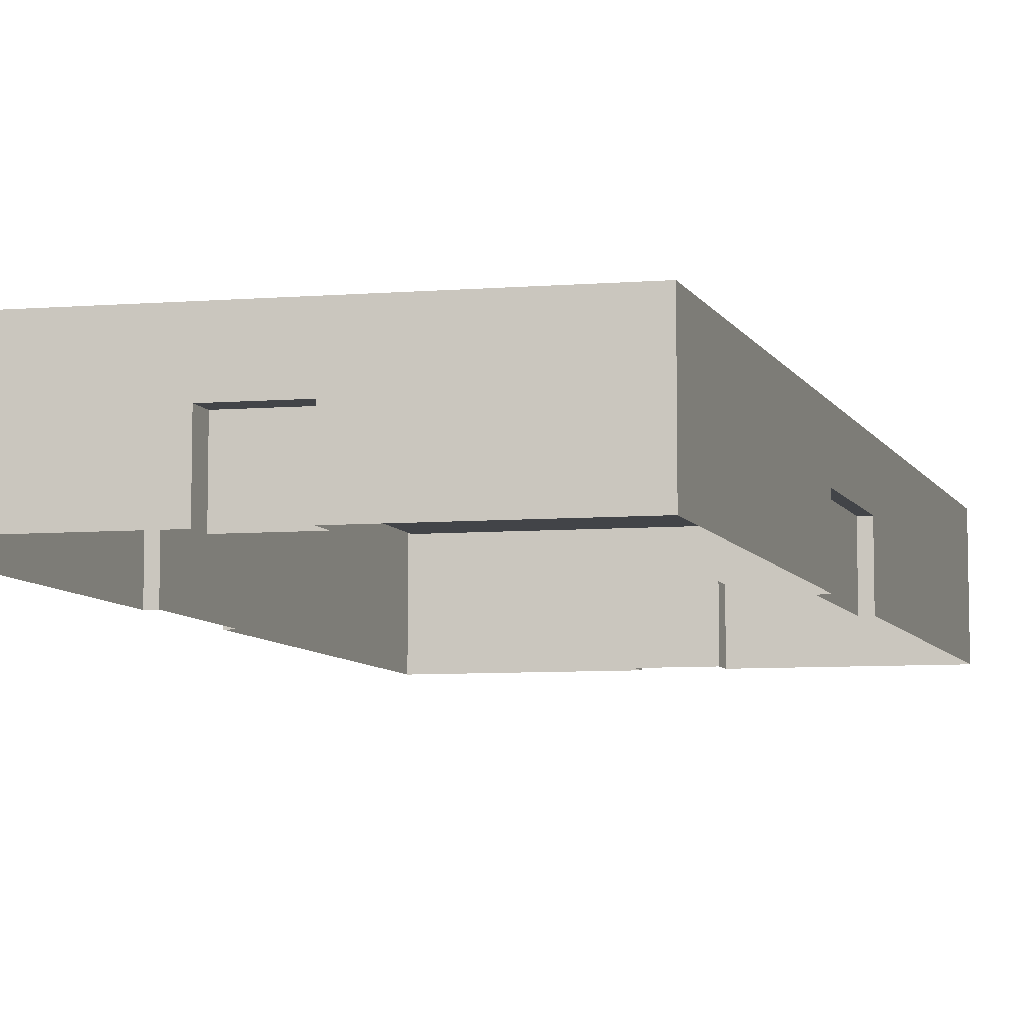
<metadata>
{"format":"obj","ext":"obj","renderer":"f3d","projection":"perspective","resolution":1024,"background":"white","views":[{"elev":-7.9,"azim":19.7,"up":"+Y"}]}
</metadata>
<code>
g BuildingObject 6(Clone)
v -1.157 0.18 1.602
v -1.207 0.1967 0.1659
v -1.157 0.1967 1.602
v -1.207 0.1967 0.1659
v -1.157 0.18 1.602
v -1.207 0.18 0.1659
v -1.207 0.18 0.1659
v -1.925 0.1967 0.2646
v -1.207 0.1967 0.1659
v -1.925 0.1967 0.2646
v -1.207 0.18 0.1659
v -1.925 0.18 0.2646
v -1.925 0.18 0.2646
v -1.875 0.1967 1.701
v -1.925 0.1967 0.2646
v -1.875 0.1967 1.701
v -1.925 0.18 0.2646
v -1.875 0.18 1.701
v -1.875 0.18 1.701
v -1.157 0.1967 1.602
v -1.875 0.1967 1.701
v -1.157 0.1967 1.602
v -1.875 0.18 1.701
v -1.157 0.18 1.602
v -1.157 0.1967 1.602
v -1.22 0.1967 0.1979
v -1.173 0.1967 1.575
v -1.22 0.1967 0.1979
v -1.157 0.1967 1.602
v -1.207 0.1967 0.1659
v -1.207 0.1967 0.1659
v -1.909 0.1967 0.2925
v -1.22 0.1967 0.1979
v -1.909 0.1967 0.2925
v -1.207 0.1967 0.1659
v -1.925 0.1967 0.2646
v -1.925 0.1967 0.2646
v -1.862 0.1967 1.669
v -1.909 0.1967 0.2925
v -1.862 0.1967 1.669
v -1.925 0.1967 0.2646
v -1.875 0.1967 1.701
v -1.875 0.1967 1.701
v -1.173 0.1967 1.575
v -1.862 0.1967 1.669
v -1.173 0.1967 1.575
v -1.875 0.1967 1.701
v -1.157 0.1967 1.602
v -1.173 0.1967 1.575
v -1.22 0.18 0.1979
v -1.173 0.18 1.575
v -1.22 0.18 0.1979
v -1.173 0.1967 1.575
v -1.22 0.1967 0.1979
v -1.22 0.1967 0.1979
v -1.909 0.18 0.2925
v -1.22 0.18 0.1979
v -1.909 0.18 0.2925
v -1.22 0.1967 0.1979
v -1.909 0.1967 0.2925
v -1.909 0.1967 0.2925
v -1.862 0.18 1.669
v -1.909 0.18 0.2925
v -1.862 0.18 1.669
v -1.909 0.1967 0.2925
v -1.862 0.1967 1.669
v -1.862 0.1967 1.669
v -1.173 0.18 1.575
v -1.862 0.18 1.669
v -1.173 0.18 1.575
v -1.862 0.1967 1.669
v -1.173 0.1967 1.575
v -1.862 0.18 1.669
v -1.173 0.18 1.575
v -1.22 0.18 0.1979
v -1.22 0.18 0.1979
v -1.909 0.18 0.2925
v -1.862 0.18 1.669
v -1.708 0.1892 1.126
v -1.621 0.18 1.115
v -1.708 0.18 1.126
v -1.621 0.18 1.115
v -1.708 0.1892 1.126
v -1.621 0.1892 1.115
v -1.621 0.18 1.115
v -1.614 0.1892 1.325
v -1.614 0.18 1.325
v -1.614 0.1892 1.325
v -1.621 0.18 1.115
v -1.621 0.1892 1.115
v -1.614 0.18 1.325
v -1.7 0.1892 1.337
v -1.7 0.18 1.337
v -1.7 0.1892 1.337
v -1.614 0.18 1.325
v -1.614 0.1892 1.325
v -1.7 0.1892 1.337
v -1.708 0.18 1.126
v -1.7 0.18 1.337
v -1.708 0.18 1.126
v -1.7 0.1892 1.337
v -1.708 0.1892 1.126
v -1.7 0.1892 1.337
v -1.621 0.1892 1.115
v -1.708 0.1892 1.126
v -1.621 0.1892 1.115
v -1.7 0.1892 1.337
v -1.614 0.1892 1.325
v -1.735 0.2073 0.6452
v -1.658 0.18 0.6346
v -1.735 0.18 0.6452
v -1.658 0.18 0.6346
v -1.735 0.2073 0.6452
v -1.658 0.2073 0.6346
v -1.658 0.18 0.6346
v -1.652 0.2073 0.8024
v -1.652 0.18 0.8024
v -1.652 0.2073 0.8024
v -1.658 0.18 0.6346
v -1.658 0.2073 0.6346
v -1.652 0.18 0.8024
v -1.729 0.2073 0.8129
v -1.729 0.18 0.8129
v -1.729 0.2073 0.8129
v -1.652 0.18 0.8024
v -1.652 0.2073 0.8024
v -1.729 0.2073 0.8129
v -1.735 0.18 0.6452
v -1.729 0.18 0.8129
v -1.735 0.18 0.6452
v -1.729 0.2073 0.8129
v -1.735 0.2073 0.6452
v -1.729 0.2073 0.8129
v -1.658 0.2073 0.6346
v -1.735 0.2073 0.6452
v -1.658 0.2073 0.6346
v -1.729 0.2073 0.8129
v -1.652 0.2073 0.8024
v -1.529 0.2158 0.6863
v -1.454 0.18 0.676
v -1.529 0.18 0.6863
v -1.454 0.18 0.676
v -1.529 0.2158 0.6863
v -1.454 0.2158 0.676
v -1.454 0.18 0.676
v -1.446 0.2158 0.9023
v -1.446 0.18 0.9023
v -1.446 0.2158 0.9023
v -1.454 0.18 0.676
v -1.454 0.2158 0.676
v -1.446 0.18 0.9023
v -1.521 0.2158 0.9127
v -1.521 0.18 0.9127
v -1.521 0.2158 0.9127
v -1.446 0.18 0.9023
v -1.446 0.2158 0.9023
v -1.521 0.2158 0.9127
v -1.529 0.18 0.6863
v -1.521 0.18 0.9127
v -1.529 0.18 0.6863
v -1.521 0.2158 0.9127
v -1.529 0.2158 0.6863
v -1.521 0.2158 0.9127
v -1.454 0.2158 0.676
v -1.529 0.2158 0.6863
v -1.454 0.2158 0.676
v -1.521 0.2158 0.9127
v -1.446 0.2158 0.9023
v -1.57 0.036 1.659
v -1.571 0.108 1.624
v -1.57 0.108 1.659
v -1.571 0.108 1.624
v -1.57 0.036 1.659
v -1.571 0.036 1.624
v -1.57 0 1.659
v -1.571 0.036 1.624
v -1.57 0.036 1.659
v -1.571 0.036 1.624
v -1.57 0 1.659
v -1.571 0 1.624
v -1.462 0.108 1.644
v -1.464 0.036 1.61
v -1.462 0.036 1.644
v -1.464 0.036 1.61
v -1.462 0.108 1.644
v -1.464 0.108 1.61
v -1.462 0.036 1.644
v -1.464 0 1.61
v -1.462 0 1.644
v -1.464 0 1.61
v -1.462 0.036 1.644
v -1.464 0.036 1.61
v -1.57 0.108 1.659
v -1.464 0.108 1.61
v -1.462 0.108 1.644
v -1.464 0.108 1.61
v -1.57 0.108 1.659
v -1.571 0.108 1.624
v -1.571 0 1.624
v -1.464 0.108 1.61
v -1.571 0.108 1.624
v -1.464 0.108 1.61
v -1.571 0 1.624
v -1.464 0 1.61
v -1.875 0 1.701
v -1.57 0.036 1.659
v -1.875 0.036 1.701
v -1.57 0.036 1.659
v -1.875 0 1.701
v -1.57 0 1.659
v -1.462 0 1.644
v -1.157 0.036 1.602
v -1.462 0.036 1.644
v -1.157 0.036 1.602
v -1.462 0 1.644
v -1.157 0 1.602
v -1.875 0.036 1.701
v -1.831 0.108 1.695
v -1.875 0.108 1.701
v -1.831 0.108 1.695
v -1.875 0.036 1.701
v -1.831 0.036 1.695
v -1.831 0.036 1.695
v -1.723 0.108 1.68
v -1.831 0.108 1.695
v -1.723 0.108 1.68
v -1.831 0.036 1.695
v -1.723 0.036 1.68
v -1.723 0.036 1.68
v -1.615 0.108 1.665
v -1.723 0.108 1.68
v -1.615 0.108 1.665
v -1.723 0.036 1.68
v -1.615 0.036 1.665
v -1.57 0.108 1.659
v -1.615 0.036 1.665
v -1.57 0.036 1.659
v -1.615 0.036 1.665
v -1.57 0.108 1.659
v -1.615 0.108 1.665
v -1.462 0.036 1.644
v -1.418 0.108 1.638
v -1.462 0.108 1.644
v -1.418 0.108 1.638
v -1.462 0.036 1.644
v -1.418 0.036 1.638
v -1.418 0.036 1.638
v -1.31 0.108 1.623
v -1.418 0.108 1.638
v -1.31 0.108 1.623
v -1.418 0.036 1.638
v -1.31 0.036 1.623
v -1.31 0.036 1.623
v -1.202 0.108 1.609
v -1.31 0.108 1.623
v -1.202 0.108 1.609
v -1.31 0.036 1.623
v -1.202 0.036 1.609
v -1.157 0.108 1.602
v -1.202 0.036 1.609
v -1.157 0.036 1.602
v -1.202 0.036 1.609
v -1.157 0.108 1.602
v -1.202 0.108 1.609
v -1.875 0.108 1.701
v -1.84 0.18 1.696
v -1.875 0.18 1.701
v -1.84 0.18 1.696
v -1.875 0.108 1.701
v -1.84 0.108 1.696
v -1.84 0.108 1.696
v -1.732 0.18 1.681
v -1.84 0.18 1.696
v -1.732 0.18 1.681
v -1.84 0.108 1.696
v -1.732 0.108 1.681
v -1.732 0.108 1.681
v -1.624 0.18 1.667
v -1.732 0.18 1.681
v -1.624 0.18 1.667
v -1.732 0.108 1.681
v -1.624 0.108 1.667
v -1.624 0.108 1.667
v -1.516 0.18 1.652
v -1.624 0.18 1.667
v -1.516 0.18 1.652
v -1.624 0.108 1.667
v -1.516 0.108 1.652
v -1.516 0.108 1.652
v -1.409 0.18 1.637
v -1.516 0.18 1.652
v -1.409 0.18 1.637
v -1.516 0.108 1.652
v -1.409 0.108 1.637
v -1.409 0.108 1.637
v -1.301 0.18 1.622
v -1.409 0.18 1.637
v -1.301 0.18 1.622
v -1.409 0.108 1.637
v -1.301 0.108 1.622
v -1.301 0.108 1.622
v -1.193 0.18 1.607
v -1.301 0.18 1.622
v -1.193 0.18 1.607
v -1.301 0.108 1.622
v -1.193 0.108 1.607
v -1.157 0.18 1.602
v -1.193 0.108 1.607
v -1.157 0.108 1.602
v -1.193 0.108 1.607
v -1.157 0.18 1.602
v -1.193 0.18 1.607
v -1.178 0.036 0.9919
v -1.196 0.108 0.9943
v -1.178 0.108 0.9919
v -1.196 0.108 0.9943
v -1.178 0.036 0.9919
v -1.196 0.036 0.9943
v -1.178 0 0.9919
v -1.196 0.036 0.9943
v -1.178 0.036 0.9919
v -1.196 0.036 0.9943
v -1.178 0 0.9919
v -1.196 0 0.9943
v -1.186 0.108 0.7764
v -1.203 0.036 0.7788
v -1.186 0.036 0.7764
v -1.203 0.036 0.7788
v -1.186 0.108 0.7764
v -1.203 0.108 0.7788
v -1.186 0.036 0.7764
v -1.203 0 0.7788
v -1.186 0 0.7764
v -1.203 0 0.7788
v -1.186 0.036 0.7764
v -1.203 0.036 0.7788
v -1.178 0.108 0.9919
v -1.203 0.108 0.7788
v -1.186 0.108 0.7764
v -1.203 0.108 0.7788
v -1.178 0.108 0.9919
v -1.196 0.108 0.9943
v -1.196 0 0.9943
v -1.203 0.108 0.7788
v -1.196 0.108 0.9943
v -1.203 0.108 0.7788
v -1.196 0 0.9943
v -1.203 0 0.7788
v -1.157 0 1.602
v -1.178 0.036 0.9919
v -1.157 0.036 1.602
v -1.178 0.036 0.9919
v -1.157 0 1.602
v -1.178 0 0.9919
v -1.186 0 0.7764
v -1.207 0.036 0.1659
v -1.186 0.036 0.7764
v -1.207 0.036 0.1659
v -1.186 0 0.7764
v -1.207 0 0.1659
v -1.157 0.036 1.602
v -1.16 0.108 1.513
v -1.157 0.108 1.602
v -1.16 0.108 1.513
v -1.157 0.036 1.602
v -1.16 0.036 1.513
v -1.16 0.036 1.513
v -1.168 0.108 1.297
v -1.16 0.108 1.513
v -1.168 0.108 1.297
v -1.16 0.036 1.513
v -1.168 0.036 1.297
v -1.168 0.036 1.297
v -1.175 0.108 1.082
v -1.168 0.108 1.297
v -1.175 0.108 1.082
v -1.168 0.036 1.297
v -1.175 0.036 1.082
v -1.178 0.108 0.9919
v -1.175 0.036 1.082
v -1.178 0.036 0.9919
v -1.175 0.036 1.082
v -1.178 0.108 0.9919
v -1.175 0.108 1.082
v -1.186 0.036 0.7764
v -1.189 0.108 0.6867
v -1.186 0.108 0.7764
v -1.189 0.108 0.6867
v -1.186 0.036 0.7764
v -1.189 0.036 0.6867
v -1.189 0.036 0.6867
v -1.196 0.108 0.4712
v -1.189 0.108 0.6867
v -1.196 0.108 0.4712
v -1.189 0.036 0.6867
v -1.196 0.036 0.4712
v -1.196 0.036 0.4712
v -1.203 0.108 0.2557
v -1.196 0.108 0.4712
v -1.203 0.108 0.2557
v -1.196 0.036 0.4712
v -1.203 0.036 0.2557
v -1.207 0.108 0.1659
v -1.203 0.036 0.2557
v -1.207 0.036 0.1659
v -1.203 0.036 0.2557
v -1.207 0.108 0.1659
v -1.203 0.108 0.2557
v -1.157 0.108 1.602
v -1.16 0.18 1.531
v -1.157 0.18 1.602
v -1.16 0.18 1.531
v -1.157 0.108 1.602
v -1.16 0.108 1.531
v -1.16 0.108 1.531
v -1.167 0.18 1.315
v -1.16 0.18 1.531
v -1.167 0.18 1.315
v -1.16 0.108 1.531
v -1.167 0.108 1.315
v -1.167 0.108 1.315
v -1.174 0.18 1.1
v -1.167 0.18 1.315
v -1.174 0.18 1.1
v -1.167 0.108 1.315
v -1.174 0.108 1.1
v -1.174 0.108 1.1
v -1.182 0.18 0.8842
v -1.174 0.18 1.1
v -1.182 0.18 0.8842
v -1.174 0.108 1.1
v -1.182 0.108 0.8842
v -1.182 0.108 0.8842
v -1.189 0.18 0.6687
v -1.182 0.18 0.8842
v -1.189 0.18 0.6687
v -1.182 0.108 0.8842
v -1.189 0.108 0.6687
v -1.189 0.108 0.6687
v -1.197 0.18 0.4532
v -1.189 0.18 0.6687
v -1.197 0.18 0.4532
v -1.189 0.108 0.6687
v -1.197 0.108 0.4532
v -1.197 0.108 0.4532
v -1.204 0.18 0.2377
v -1.197 0.18 0.4532
v -1.204 0.18 0.2377
v -1.197 0.108 0.4532
v -1.204 0.108 0.2377
v -1.207 0.18 0.1659
v -1.204 0.108 0.2377
v -1.207 0.108 0.1659
v -1.204 0.108 0.2377
v -1.207 0.18 0.1659
v -1.204 0.18 0.2377
v -1.512 0.036 0.2078
v -1.511 0.108 0.2428
v -1.512 0.108 0.2078
v -1.511 0.108 0.2428
v -1.512 0.036 0.2078
v -1.511 0.036 0.2428
v -1.512 0 0.2078
v -1.511 0.036 0.2428
v -1.512 0.036 0.2078
v -1.511 0.036 0.2428
v -1.512 0 0.2078
v -1.511 0 0.2428
v -1.62 0.108 0.2227
v -1.618 0.036 0.2576
v -1.62 0.036 0.2227
v -1.618 0.036 0.2576
v -1.62 0.108 0.2227
v -1.618 0.108 0.2576
v -1.62 0.036 0.2227
v -1.618 0 0.2576
v -1.62 0 0.2227
v -1.618 0 0.2576
v -1.62 0.036 0.2227
v -1.618 0.036 0.2576
v -1.512 0.108 0.2078
v -1.618 0.108 0.2576
v -1.62 0.108 0.2227
v -1.618 0.108 0.2576
v -1.512 0.108 0.2078
v -1.511 0.108 0.2428
v -1.511 0 0.2428
v -1.618 0.108 0.2576
v -1.511 0.108 0.2428
v -1.618 0.108 0.2576
v -1.511 0 0.2428
v -1.618 0 0.2576
v -1.207 0 0.1659
v -1.512 0.036 0.2078
v -1.207 0.036 0.1659
v -1.512 0.036 0.2078
v -1.207 0 0.1659
v -1.512 0 0.2078
v -1.62 0 0.2227
v -1.925 0.036 0.2646
v -1.62 0.036 0.2227
v -1.925 0.036 0.2646
v -1.62 0 0.2227
v -1.925 0 0.2646
v -1.207 0.036 0.1659
v -1.251 0.108 0.1721
v -1.207 0.108 0.1659
v -1.251 0.108 0.1721
v -1.207 0.036 0.1659
v -1.251 0.036 0.1721
v -1.251 0.036 0.1721
v -1.359 0.108 0.1869
v -1.251 0.108 0.1721
v -1.359 0.108 0.1869
v -1.251 0.036 0.1721
v -1.359 0.036 0.1869
v -1.359 0.036 0.1869
v -1.467 0.108 0.2017
v -1.359 0.108 0.1869
v -1.467 0.108 0.2017
v -1.359 0.036 0.1869
v -1.467 0.036 0.2017
v -1.512 0.108 0.2078
v -1.467 0.036 0.2017
v -1.512 0.036 0.2078
v -1.467 0.036 0.2017
v -1.512 0.108 0.2078
v -1.467 0.108 0.2017
v -1.62 0.036 0.2227
v -1.664 0.108 0.2288
v -1.62 0.108 0.2227
v -1.664 0.108 0.2288
v -1.62 0.036 0.2227
v -1.664 0.036 0.2288
v -1.664 0.036 0.2288
v -1.772 0.108 0.2437
v -1.664 0.108 0.2288
v -1.772 0.108 0.2437
v -1.664 0.036 0.2288
v -1.772 0.036 0.2437
v -1.772 0.036 0.2437
v -1.88 0.108 0.2585
v -1.772 0.108 0.2437
v -1.88 0.108 0.2585
v -1.772 0.036 0.2437
v -1.88 0.036 0.2585
v -1.925 0.108 0.2646
v -1.88 0.036 0.2585
v -1.925 0.036 0.2646
v -1.88 0.036 0.2585
v -1.925 0.108 0.2646
v -1.88 0.108 0.2585
v -1.207 0.108 0.1659
v -1.242 0.18 0.1708
v -1.207 0.18 0.1659
v -1.242 0.18 0.1708
v -1.207 0.108 0.1659
v -1.242 0.108 0.1708
v -1.242 0.108 0.1708
v -1.35 0.18 0.1856
v -1.242 0.18 0.1708
v -1.35 0.18 0.1856
v -1.242 0.108 0.1708
v -1.35 0.108 0.1856
v -1.35 0.108 0.1856
v -1.458 0.18 0.2004
v -1.35 0.18 0.1856
v -1.458 0.18 0.2004
v -1.35 0.108 0.1856
v -1.458 0.108 0.2004
v -1.458 0.108 0.2004
v -1.566 0.18 0.2153
v -1.458 0.18 0.2004
v -1.566 0.18 0.2153
v -1.458 0.108 0.2004
v -1.566 0.108 0.2153
v -1.566 0.108 0.2153
v -1.673 0.18 0.2301
v -1.566 0.18 0.2153
v -1.673 0.18 0.2301
v -1.566 0.108 0.2153
v -1.673 0.108 0.2301
v -1.673 0.108 0.2301
v -1.781 0.18 0.2449
v -1.673 0.18 0.2301
v -1.781 0.18 0.2449
v -1.673 0.108 0.2301
v -1.781 0.108 0.2449
v -1.781 0.108 0.2449
v -1.889 0.18 0.2597
v -1.781 0.18 0.2449
v -1.889 0.18 0.2597
v -1.781 0.108 0.2449
v -1.889 0.108 0.2597
v -1.925 0.18 0.2646
v -1.889 0.108 0.2597
v -1.925 0.108 0.2646
v -1.889 0.108 0.2597
v -1.925 0.18 0.2646
v -1.889 0.18 0.2597
v -1.904 0.036 0.8752
v -1.886 0.108 0.8728
v -1.904 0.108 0.8752
v -1.886 0.108 0.8728
v -1.904 0.036 0.8752
v -1.886 0.036 0.8728
v -1.904 0 0.8752
v -1.886 0.036 0.8728
v -1.904 0.036 0.8752
v -1.886 0.036 0.8728
v -1.904 0 0.8752
v -1.886 0 0.8728
v -1.896 0.108 1.091
v -1.879 0.036 1.088
v -1.896 0.036 1.091
v -1.879 0.036 1.088
v -1.896 0.108 1.091
v -1.879 0.108 1.088
v -1.896 0.036 1.091
v -1.879 0 1.088
v -1.896 0 1.091
v -1.879 0 1.088
v -1.896 0.036 1.091
v -1.879 0.036 1.088
v -1.904 0.108 0.8752
v -1.879 0.108 1.088
v -1.896 0.108 1.091
v -1.879 0.108 1.088
v -1.904 0.108 0.8752
v -1.886 0.108 0.8728
v -1.886 0 0.8728
v -1.879 0.108 1.088
v -1.886 0.108 0.8728
v -1.879 0.108 1.088
v -1.886 0 0.8728
v -1.879 0 1.088
v -1.925 0 0.2646
v -1.904 0.036 0.8752
v -1.925 0.036 0.2646
v -1.904 0.036 0.8752
v -1.925 0 0.2646
v -1.904 0 0.8752
v -1.896 0 1.091
v -1.875 0.036 1.701
v -1.896 0.036 1.091
v -1.875 0.036 1.701
v -1.896 0 1.091
v -1.875 0 1.701
v -1.925 0.036 0.2646
v -1.922 0.108 0.3544
v -1.925 0.108 0.2646
v -1.922 0.108 0.3544
v -1.925 0.036 0.2646
v -1.922 0.036 0.3544
v -1.922 0.036 0.3544
v -1.914 0.108 0.5699
v -1.922 0.108 0.3544
v -1.914 0.108 0.5699
v -1.922 0.036 0.3544
v -1.914 0.036 0.5699
v -1.914 0.036 0.5699
v -1.907 0.108 0.7854
v -1.914 0.108 0.5699
v -1.907 0.108 0.7854
v -1.914 0.036 0.5699
v -1.907 0.036 0.7854
v -1.904 0.108 0.8752
v -1.907 0.036 0.7854
v -1.904 0.036 0.8752
v -1.907 0.036 0.7854
v -1.904 0.108 0.8752
v -1.907 0.108 0.7854
v -1.896 0.036 1.091
v -1.893 0.108 1.18
v -1.896 0.108 1.091
v -1.893 0.108 1.18
v -1.896 0.036 1.091
v -1.893 0.036 1.18
v -1.893 0.036 1.18
v -1.886 0.108 1.396
v -1.893 0.108 1.18
v -1.886 0.108 1.396
v -1.893 0.036 1.18
v -1.886 0.036 1.396
v -1.886 0.036 1.396
v -1.879 0.108 1.611
v -1.886 0.108 1.396
v -1.879 0.108 1.611
v -1.886 0.036 1.396
v -1.879 0.036 1.611
v -1.875 0.108 1.701
v -1.879 0.036 1.611
v -1.875 0.036 1.701
v -1.879 0.036 1.611
v -1.875 0.108 1.701
v -1.879 0.108 1.611
v -1.925 0.108 0.2646
v -1.922 0.18 0.3365
v -1.925 0.18 0.2646
v -1.922 0.18 0.3365
v -1.925 0.108 0.2646
v -1.922 0.108 0.3365
v -1.922 0.108 0.3365
v -1.915 0.18 0.552
v -1.922 0.18 0.3365
v -1.915 0.18 0.552
v -1.922 0.108 0.3365
v -1.915 0.108 0.552
v -1.915 0.108 0.552
v -1.908 0.18 0.7674
v -1.915 0.18 0.552
v -1.908 0.18 0.7674
v -1.915 0.108 0.552
v -1.908 0.108 0.7674
v -1.908 0.108 0.7674
v -1.9 0.18 0.9829
v -1.908 0.18 0.7674
v -1.9 0.18 0.9829
v -1.908 0.108 0.7674
v -1.9 0.108 0.9829
v -1.9 0.108 0.9829
v -1.893 0.18 1.198
v -1.9 0.18 0.9829
v -1.893 0.18 1.198
v -1.9 0.108 0.9829
v -1.893 0.108 1.198
v -1.893 0.108 1.198
v -1.885 0.18 1.414
v -1.893 0.18 1.198
v -1.885 0.18 1.414
v -1.893 0.108 1.198
v -1.885 0.108 1.414
v -1.885 0.108 1.414
v -1.878 0.18 1.629
v -1.885 0.18 1.414
v -1.878 0.18 1.629
v -1.885 0.108 1.414
v -1.878 0.108 1.629
v -1.875 0.18 1.701
v -1.878 0.108 1.629
v -1.875 0.108 1.701
v -1.878 0.108 1.629
v -1.875 0.18 1.701
v -1.878 0.18 1.629
f 1 2 3
f 4 5 6
f 7 8 9
f 10 11 12
f 13 14 15
f 16 17 18
f 19 20 21
f 22 23 24
f 25 26 27
f 28 29 30
f 31 32 33
f 34 35 36
f 37 38 39
f 40 41 42
f 43 44 45
f 46 47 48
f 49 50 51
f 52 53 54
f 55 56 57
f 58 59 60
f 61 62 63
f 64 65 66
f 67 68 69
f 70 71 72
f 73 74 75
f 76 77 78
f 79 80 81
f 82 83 84
f 85 86 87
f 88 89 90
f 91 92 93
f 94 95 96
f 97 98 99
f 100 101 102
f 103 104 105
f 106 107 108
f 109 110 111
f 112 113 114
f 115 116 117
f 118 119 120
f 121 122 123
f 124 125 126
f 127 128 129
f 130 131 132
f 133 134 135
f 136 137 138
f 139 140 141
f 142 143 144
f 145 146 147
f 148 149 150
f 151 152 153
f 154 155 156
f 157 158 159
f 160 161 162
f 163 164 165
f 166 167 168
f 169 170 171
f 172 173 174
f 181 182 183
f 184 185 186
f 193 194 195
f 196 197 198
f 217 218 219
f 220 221 222
f 235 236 237
f 238 239 240
f 241 242 243
f 244 245 246
f 259 260 261
f 262 263 264
f 265 266 267
f 268 269 270
f 307 308 309
f 310 311 312
f 313 314 315
f 316 317 318
f 325 326 327
f 328 329 330
f 337 338 339
f 340 341 342
f 361 362 363
f 364 365 366
f 379 380 381
f 382 383 384
f 385 386 387
f 388 389 390
f 403 404 405
f 406 407 408
f 409 410 411
f 412 413 414
f 451 452 453
f 454 455 456
f 457 458 459
f 460 461 462
f 469 470 471
f 472 473 474
f 481 482 483
f 484 485 486
f 505 506 507
f 508 509 510
f 523 524 525
f 526 527 528
f 529 530 531
f 532 533 534
f 547 548 549
f 550 551 552
f 553 554 555
f 556 557 558
f 595 596 597
f 598 599 600
f 601 602 603
f 604 605 606
f 613 614 615
f 616 617 618
f 625 626 627
f 628 629 630
f 649 650 651
f 652 653 654
f 667 668 669
f 670 671 672
f 673 674 675
f 676 677 678
f 691 692 693
f 694 695 696
f 697 698 699
f 700 701 702
f 739 740 741
f 742 743 744
f 175 176 177
f 178 179 180
f 187 188 189
f 190 191 192
f 205 206 207
f 208 209 210
f 211 212 213
f 214 215 216
f 319 320 321
f 322 323 324
f 331 332 333
f 334 335 336
f 349 350 351
f 352 353 354
f 355 356 357
f 358 359 360
f 463 464 465
f 466 467 468
f 475 476 477
f 478 479 480
f 493 494 495
f 496 497 498
f 499 500 501
f 502 503 504
f 607 608 609
f 610 611 612
f 619 620 621
f 622 623 624
f 637 638 639
f 640 641 642
f 643 644 645
f 646 647 648
f 199 200 201
f 202 203 204
f 343 344 345
f 346 347 348
f 487 488 489
f 490 491 492
f 631 632 633
f 634 635 636
f 223 224 225
f 226 227 228
f 247 248 249
f 250 251 252
f 253 254 255
f 256 257 258
f 271 272 273
f 274 275 276
f 277 278 279
f 280 281 282
f 289 290 291
f 292 293 294
f 295 296 297
f 298 299 300
f 301 302 303
f 304 305 306
f 397 398 399
f 400 401 402
f 415 416 417
f 418 419 420
f 517 518 519
f 520 521 522
f 535 536 537
f 538 539 540
f 559 560 561
f 562 563 564
f 565 566 567
f 568 569 570
f 571 572 573
f 574 575 576
f 583 584 585
f 586 587 588
f 589 590 591
f 592 593 594
f 655 656 657
f 658 659 660
f 661 662 663
f 664 665 666
f 721 722 723
f 724 725 726
f 727 728 729
f 730 731 732
f 283 284 285
f 286 287 288
f 367 368 369
f 370 371 372
f 421 422 423
f 424 425 426
f 439 440 441
f 442 443 444
f 445 446 447
f 448 449 450
f 703 704 705
f 706 707 708
f 229 230 231
f 232 233 234
f 373 374 375
f 376 377 378
f 391 392 393
f 394 395 396
f 427 428 429
f 430 431 432
f 433 434 435
f 436 437 438
f 511 512 513
f 514 515 516
f 541 542 543
f 544 545 546
f 577 578 579
f 580 581 582
f 679 680 681
f 682 683 684
f 685 686 687
f 688 689 690
f 709 710 711
f 712 713 714
f 715 716 717
f 718 719 720
f 733 734 735
f 736 737 738

</code>
